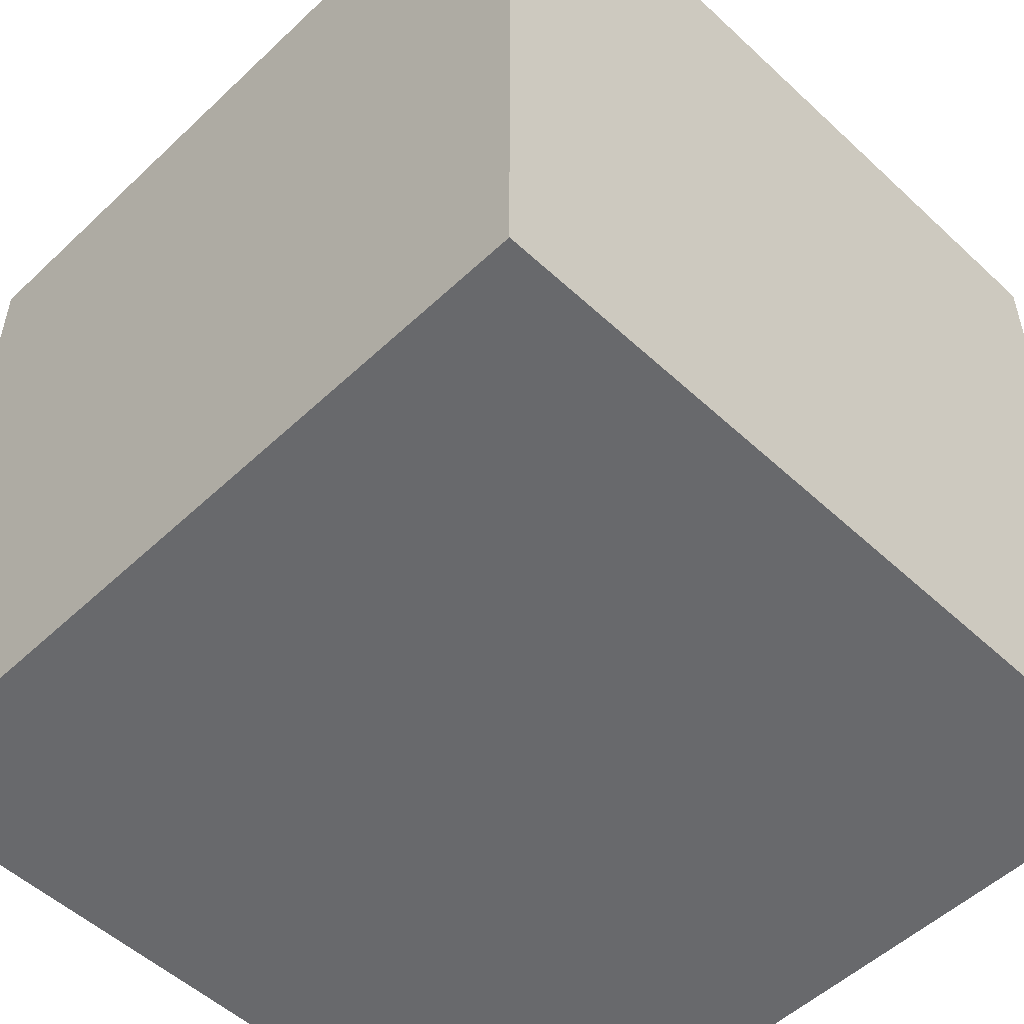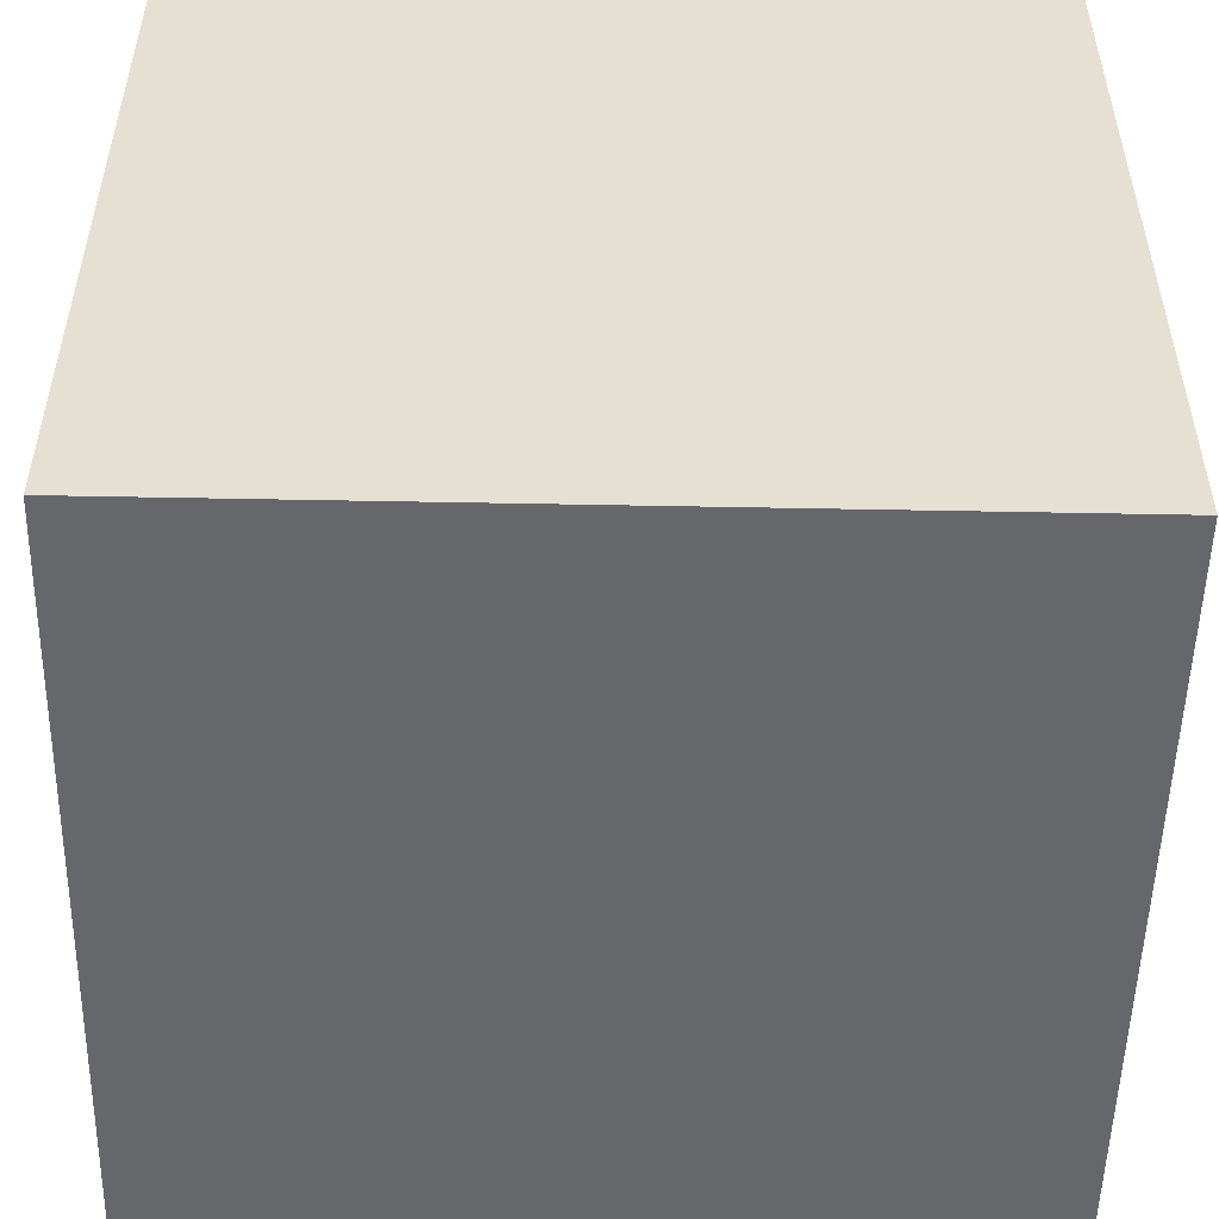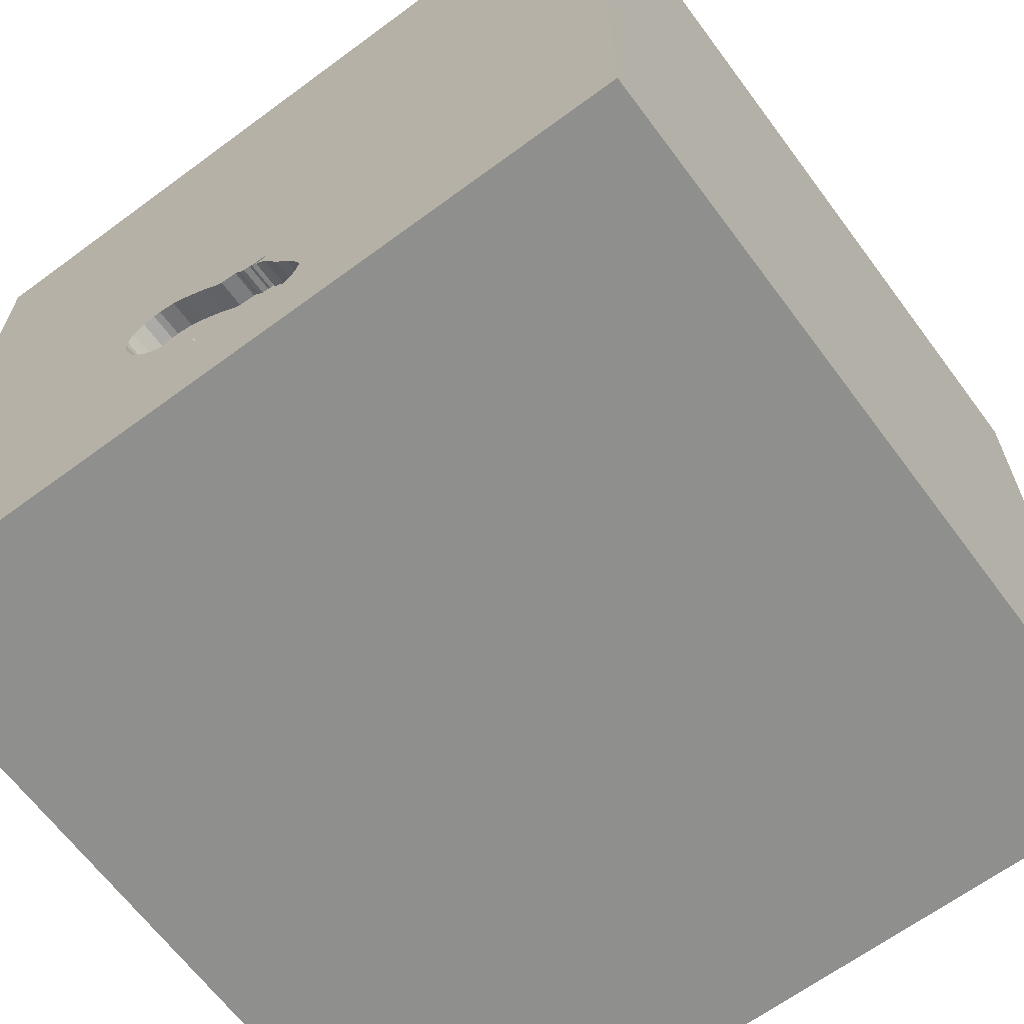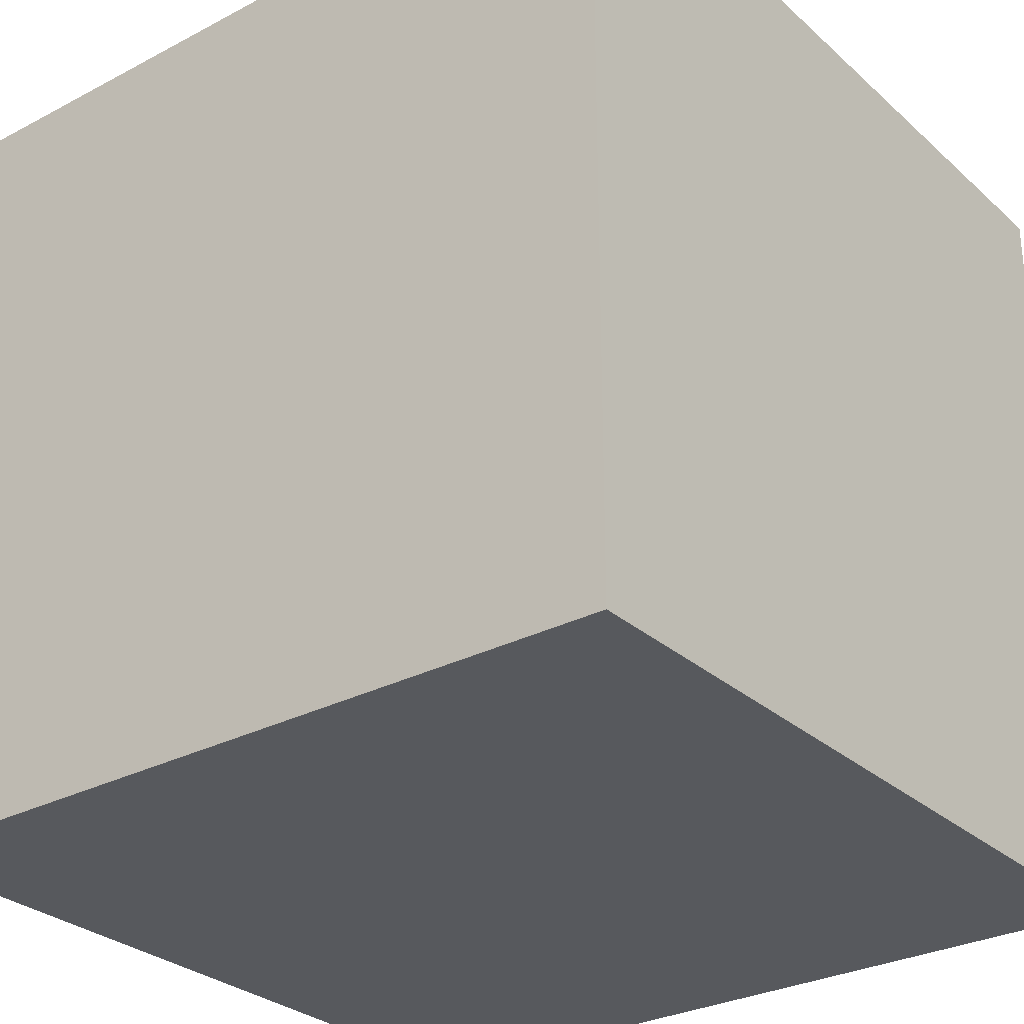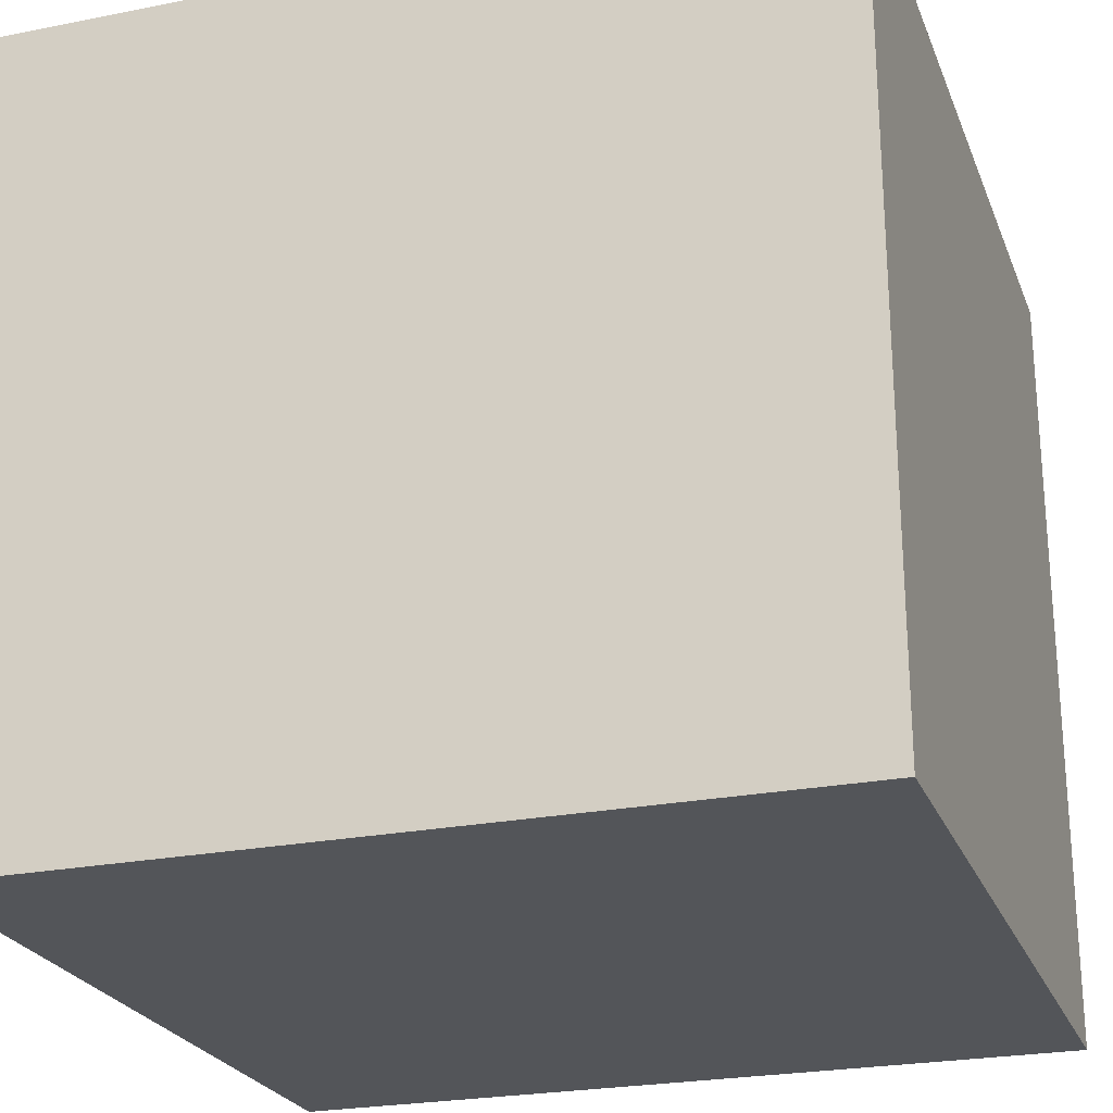
<metadata>
{"format":"obj","ext":"obj","renderer":"f3d","projection":"perspective","resolution":1024,"background":"white","views":[{"elev":-52.8,"azim":-134.8,"up":"+Y"},{"elev":-52.1,"azim":-1.2,"up":"+Z"},{"elev":-65.2,"azim":-143.4,"up":"+Z"},{"elev":-29.4,"azim":-52.2,"up":"+Z"},{"elev":-24.3,"azim":18.2,"up":"+Z"}]}
</metadata>
<code>
o shoe_15
v 0.3552 1.5 -0.4142
v -0.2564 1.5 -1.017
v -0.2564 1.4 -1.017
v 0.4884 1.5 -0.4154
v 0.4884 1.4 -0.4154
v 0.2981 1.5 -0.8801
v 0.04188 1.5 -0.615
v -0.07902 1.5 -0.6594
v -0.07746 1.5 -0.6744
v -0.07746 1.4 -0.6744
v 0.01178 1.5 -0.6453
v 0.01178 1.4 -0.6453
v 0.4187 1.5 -0.4
v -0.682 -1.143 -1.5
v -0.9896 -0.09115 -1.5
v -1.016 0.0651 1.5
v -0.8333 1.25 1.5
v -1.042 -0.4688 1.5
v -1.094 -1.5 -0.02604
v -0.6771 -1.5 -0.5208
v -0.5729 -1.5 1.302
v -0.7259 1.5 1.211
v -0.8333 -1.198 1.5
v -0.8724 0.651 1.5
v 0.1579 1.5 -1.087
v -0.08772 1.5 -0.7208
v 0.5494 1.5 -0.4922
v 0.5494 1.4 -0.4922
v -0.009937 1.5 -1.247
v 0.2033 1.5 -0.5239
v 0.2033 1.4 -0.5239
v -0.04423 1.5 -0.6739
v -0.01216 1.5 -0.6478
v -0.01216 1.4 -0.6478
v 0.1823 -0.7812 1.5
v 0.6771 0.3776 -1.5
v 0.4297 0.3906 1.5
v 0.7812 1.003 1.5
v 0.1042 -0.4102 -1.5
v 0.651 -1.5 -0.8984
v 0.4948 -1.5 0.6901
v 0.5469 -1.5 -0.2083
v 0.1823 -1.5 1.198
v 0.1562 -1.5 -0.4427
v -0.1042 -1.5 -1.5
v 0.1562 -1.5 -1.289
v 0.1302 -1.5 1.5
v -0.1107 1.175 -1.5
v 0.1893 1.5 -0.9974
v 0.3971 1.5 0.3385
v 0.3906 1.5 1.12
v 0.3141 1.5 -0.8739
v -0.1302 1.5 -1.5
v 0.4948 1.5 -1.302
v -0.1562 1.5 1.5
v 0.7682 -1.159 -1.5
v 0.2083 -1.25 1.5
v 0.625 -0.2344 1.5
v 0.1717 1.5 -0.5545
v 0.4179 1.5 -0.7964
v 0.4179 1.4 -0.7964
v -0.1412 1.5 -1.192
v 0.1401 1.5 -0.585
v 0.1401 1.4 -0.585
v -0.2995 0.3971 -1.5
v 0 -0 1.5
v -0.1562 1.25 1.5
v -0.1562 -1.5 0.4427
v 0.02604 0.7812 1.5
v 0 1.5 -1.354
v -0.1045 1.5 -1.217
v 0.1796 1.5 -1.02
v 1.042 0.4297 1.5
v 1.055 1.152 -1.5
v 1.146 -0.3516 -1.5
v 1.237 -0.3906 1.5
v 1.042 -1.5 0.4167
v 1.094 -1.5 -0.1042
v 1.224 -1.5 -0.625
v 1.5 -1.5 -1.5
v 1.198 -1.5 0.8854
v 1.185 1.5 -0.2148
v 1.185 1.5 0.8984
v 0.9635 1.5 -0.9896
v 0.09975 1.5 -1.17
v -0.05092 1.5 -1.238
v -0.2397 1.5 -1.104
v -0.2397 1.4 -1.104
v 0.01676 1.5 -0.6418
v 0.1796 1.4 -1.02
v -0.02217 1.5 -0.6534
v -0.02217 1.4 -0.6534
v -0.2625 1.5 -1.045
v -0.2625 1.4 -1.045
v 0.2416 1.5 -0.9329
v 0.5506 1.5 -0.5178
v 0.04835 1.5 -1.225
v 0.1838 1.5 -1.031
v 0.1838 1.4 -1.031
v 0.3068 1.5 -0.4435
v -0.09284 1.5 -1.221
v -0.09284 1.4 -1.221
v -0.6771 -1.5 0.625
v -0.4687 -1.5 -0
v -0.5729 -1.5 -1.068
v -0.4687 1.5 -1.25
v -0.3125 1.5 -0.5208
v -0.1164 1.5 -1.212
v -0.1164 1.4 -1.212
v -1.5 -1.172 0.1823
v -1.5 -0.6771 -0
v -1.5 -0.8073 1.198
v -1.5 -1.042 0.625
v -1.5 -0.8594 -1.276
v -1.5 0.3385 -1.055
v -1.5 0.7292 0.4167
v -1.5 0.1562 1.25
v -1.5 0.5208 -0.2344
v -1.5 0.3125 0.8333
v -1.5 -0.1302 -1.5
v -1.5 -0.1042 1.5
v -1.5 -0.1823 -1.068
v -1.5 -0 0.4687
v -1.5 0 0
v -1.5 0 -0.4687
v -1.5 -0.2865 1.172
v -1.5 1.224 0.1562
v -1.5 1.5 1.5
v -1.5 1.042 -0.4167
v -1.5 -0.4427 0.4687
v -1.5 -0.4687 -0.4297
v -1.5 -1.5 0.1302
v -1.5 -1.5 1.5
v -1.5 -1.5 -1.5
v -1.5 0.7292 1.042
v -1.5 1.5 -1.5
v -1.5 1.5 0.1302
v -1.5 -1.146 -0.9635
v -1.5 -1.198 -0.5208
v -1.5 1.12 -0.8333
v -0.2461 1.5 -1.094
v -0.08772 1.4 -0.7208
v -0.2575 1.5 -1.064
v -0.08273 1.5 -0.6673
v -0.08273 1.4 -0.6673
v 0.4187 1.4 -0.4
v -0.04423 1.4 -0.6739
v 0.625 -0.7292 1.5
v 0.8333 -1.5 1.354
v 1.5 1.5 -1.5
v 1.5 1.5 1.5
v 0.5297 1.5 -0.4489
v 0.5208 1.5 -0.6305
v -0.1412 1.4 -1.192
v 0.04188 1.4 -0.615
v 0.3141 1.4 -0.8739
v 0.3953 1.5 -0.8146
v -0.2525 1.5 -1.083
v -0.2525 1.4 -1.083
v 0.01534 1.5 -1.242
v 0.01534 1.4 -1.242
v 0.5368 1.5 -0.5888
v 0.5368 1.4 -0.5888
v 0.1824 1.5 -1.046
v 0.1824 1.4 -1.046
v -0.04679 1.5 -1.241
v -0.04679 1.4 -1.241
v 0.5506 1.4 -0.5178
v 0.4741 1.5 -0.727
v 0.02163 1.5 -0.6383
v 1.5 -1.035 0.2083
v 1.5 -0.7552 1.146
v 1.5 -0.8333 -1.5
v 1.5 -0.8333 1.5
v 1.5 0.1237 0
v 1.5 0.1888 1.107
v 1.5 0.1562 -1.5
v 1.5 -0.1465 -1.068
v 1.5 0.1302 1.5
v 1.5 1.042 0.2083
v 1.5 1.042 1.042
v 1.5 1.042 -0.7259
v 1.5 -1.5 -0.1042
v 1.5 -1.5 1.5
v 1.5 1.5 -0.1562
v 1.5 -1.263 -0.6771
v -1.146 0.9375 -1.5
v -1.198 -1.5 0.4167
v -1.25 -1.5 -0.4427
v -1.224 -1.5 0.8854
v -1.302 0.7812 1.5
v -1.152 1.5 -0.7259
v -0.7845 1.5 0.3223
v 0.1157 1.5 -0.5981
v 0.1157 1.4 -0.5981
v -0.2082 1.5 -1.13
v -0.1472 1.5 -0.8314
v -0.1472 1.4 -0.8314
v 0.5435 1.5 -0.5806
v 0.4895 1.5 -0.6995
v 0.3518 1.5 -0.8442
v 0.5471 1.5 -0.5485
v -0.173 1.5 -0.8683
v -0.3646 -1.094 1.5
v -0.4167 0.625 1.5
v -0.4557 -0.1823 1.5
v -0.1994 1.5 -1.142
v -0.1994 1.4 -1.142
v 0.05322 1.5 -0.6077
v 0.05322 1.4 -0.6077
v 0.3552 1.4 -0.4142
v 0.1334 1.5 -1.127
v 0.1334 1.4 -1.127
v -0.06361 1.5 -0.6911
v 0.8333 -1.198 1.5
v 0.5435 1.4 -0.5806
v 0.5047 1.5 -0.6724
v 0.5047 1.4 -0.6724
v -0.009936 1.4 -1.247
v -0.08293 1.5 -1.229
v -0.08293 1.4 -1.229
v 0.03147 1.5 -0.6312
v -0.07902 1.4 -0.6594
v 0.446 1.5 -0.4002
v 0.446 1.4 -0.4002
v 0.3518 1.4 -0.8442
v 0.3705 1.5 -0.8347
v 0.3705 1.4 -0.8347
v 0.5386 1.5 -0.4616
v 0.5386 1.4 -0.4616
v 0.05733 1.5 -1.224
v 0.05733 1.4 -1.224
v -0.04927 1.5 -0.6835
v -0.04927 1.4 -0.6835
v 0.2416 1.4 -0.9329
v 0.1893 1.4 -0.9974
v 0.04835 1.4 -1.225
v 0.3068 1.4 -0.4435
v -0.2082 1.4 -1.13
v -0.1985 1.5 -0.9049
v -0.1451 1.5 -1.184
v -0.1451 1.4 -1.184
v 0.2981 1.4 -0.8801
v 0.4741 1.4 -0.727
v 0.5342 1.5 -0.4552
v 0.544 1.5 -0.4769
v -0.05505 1.5 -1.235
v -0.05505 1.4 -1.235
v 0.03147 1.4 -0.6312
v -0.06361 1.4 -0.6911
v -0.1985 1.4 -0.9049
v 0.5297 1.4 -0.4489
f 190 21 133
f 121 112 133
f 113 132 133
f 132 190 133
f 133 204 23
f 133 18 121
f 112 113 133
f 132 188 190
f 190 103 21
f 47 204 133
f 121 126 112
f 113 110 132
f 21 47 133
f 23 18 133
f 121 117 126
f 188 103 190
f 47 57 204
f 126 113 112
f 132 19 188
f 204 18 23
f 126 130 113
f 18 16 121
f 21 43 47
f 113 130 110
f 204 206 18
f 130 111 110
f 110 134 132
f 132 189 19
f 103 68 21
f 206 16 18
f 121 135 117
f 117 119 126
f 126 123 130
f 110 139 134
f 134 189 132
f 19 103 188
f 68 43 21
f 57 35 204
f 16 191 121
f 128 135 121
f 119 123 126
f 111 139 110
f 19 104 103
f 43 149 47
f 184 57 47
f 35 206 204
f 191 128 121
f 149 184 47
f 184 215 57
f 16 24 191
f 135 119 117
f 43 41 149
f 130 124 111
f 111 131 139
f 139 138 134
f 104 68 103
f 57 148 35
f 35 66 206
f 123 124 130
f 189 20 19
f 19 20 104
f 68 41 43
f 215 148 57
f 206 24 16
f 206 205 24
f 124 131 111
f 131 138 139
f 41 81 149
f 119 116 123
f 131 114 138
f 134 20 189
f 35 58 66
f 135 116 119
f 116 124 123
f 134 105 20
f 104 44 68
f 148 58 35
f 66 205 206
f 24 17 191
f 17 128 191
f 124 125 131
f 138 114 134
f 20 44 104
f 81 184 149
f 58 37 66
f 68 42 41
f 184 148 215
f 116 118 124
f 44 42 68
f 77 81 41
f 184 76 148
f 66 69 205
f 128 116 135
f 125 122 131
f 122 114 131
f 172 174 184
f 76 58 148
f 205 17 24
f 124 118 125
f 105 44 20
f 42 77 41
f 174 76 184
f 37 69 66
f 193 128 22
f 116 127 118
f 15 14 134
f 205 67 17
f 17 55 128
f 128 127 116
f 105 46 44
f 42 78 77
f 171 172 184
f 69 67 205
f 22 128 55
f 125 115 122
f 114 120 134
f 77 184 81
f 58 73 37
f 193 137 128
f 137 127 128
f 127 129 118
f 118 115 125
f 122 120 114
f 15 134 120
f 39 14 15
f 134 45 105
f 77 183 184
f 67 55 17
f 14 45 134
f 45 46 105
f 171 184 183
f 175 172 171
f 174 179 76
f 46 40 44
f 44 40 42
f 172 179 174
f 76 73 58
f 192 137 193
f 129 140 118
f 65 39 15
f 78 183 77
f 176 179 172
f 37 38 69
f 69 38 67
f 51 22 55
f 51 193 22
f 140 115 118
f 42 79 78
f 175 176 172
f 50 193 51
f 40 79 42
f 73 38 37
f 137 129 127
f 115 120 122
f 179 73 76
f 38 55 67
f 107 193 50
f 140 136 115
f 187 15 120
f 1 107 50
f 107 192 193
f 56 45 14
f 186 171 183
f 178 175 171
f 107 1 100
f 137 136 129
f 115 136 120
f 36 39 65
f 39 56 14
f 46 80 40
f 79 183 78
f 38 151 55
f 82 1 50
f 100 30 107
f 192 136 137
f 136 140 129
f 187 120 136
f 65 15 187
f 40 80 79
f 51 55 151
f 13 1 82
f 82 152 4
f 224 13 82
f 82 4 224
f 59 63 107
f 107 30 59
f 170 89 107
f 107 194 209
f 7 222 170
f 107 209 7
f 107 7 170
f 48 36 65
f 178 171 186
f 181 176 175
f 181 179 176
f 179 151 73
f 73 151 38
f 152 82 84
f 27 246 229
f 245 152 84
f 84 96 27
f 229 245 84
f 84 27 229
f 63 194 107
f 107 89 11
f 32 233 214
f 107 11 33
f 9 32 214
f 107 33 91
f 9 214 26
f 107 91 8
f 144 9 26
f 107 8 144
f 107 144 26
f 75 56 39
f 45 80 46
f 79 80 183
f 182 180 175
f 180 181 175
f 181 151 179
f 84 202 96
f 26 197 203
f 107 26 203
f 74 36 48
f 36 75 39
f 56 80 45
f 186 183 80
f 83 51 151
f 83 50 51
f 199 202 84
f 84 153 162
f 84 162 199
f 107 203 240
f 84 200 217
f 84 217 153
f 2 107 240
f 106 192 107
f 178 186 80
f 182 175 178
f 84 169 200
f 196 207 106
f 106 107 2
f 106 2 93
f 106 93 143
f 87 196 106
f 106 143 158
f 141 87 106
f 106 158 141
f 48 65 187
f 82 50 83
f 84 157 60
f 60 169 84
f 71 70 106
f 207 241 62
f 108 71 106
f 106 207 62
f 106 62 108
f 157 84 49
f 49 52 201
f 227 157 49
f 49 201 227
f 70 71 101
f 220 247 86
f 70 101 220
f 220 86 166
f 70 220 166
f 70 166 29
f 54 49 84
f 52 49 6
f 231 85 70
f 70 29 160
f 97 231 70
f 70 160 97
f 53 106 70
f 136 192 106
f 53 48 187
f 150 74 48
f 185 180 182
f 151 181 180
f 185 82 83
f 150 84 82
f 6 49 95
f 212 54 70
f 70 85 212
f 53 136 106
f 53 187 136
f 150 48 53
f 177 36 74
f 177 75 36
f 173 56 75
f 173 80 56
f 173 178 80
f 177 182 178
f 150 185 182
f 185 151 180
f 185 83 151
f 150 82 185
f 150 54 84
f 49 54 72
f 53 70 54
f 150 53 54
f 150 177 74
f 177 173 75
f 177 178 173
f 150 182 177
f 212 25 164
f 98 72 54
f 54 212 164
f 54 164 98
f 195 249 210
f 235 249 195
f 195 210 194
f 155 210 249
f 12 249 235
f 243 235 195
f 209 194 210
f 194 63 195
f 7 209 210
f 210 155 7
f 222 7 155
f 155 249 222
f 170 222 249
f 249 12 170
f 234 12 235
f 6 95 235
f 235 243 6
f 64 243 195
f 64 195 63
f 12 11 89
f 89 170 12
f 12 234 92
f 235 142 234
f 64 226 243
f 63 59 64
f 12 34 11
f 12 92 34
f 147 92 234
f 235 236 142
f 142 250 234
f 52 6 243
f 243 156 52
f 95 49 236
f 236 235 95
f 228 226 64
f 243 226 156
f 59 30 31
f 31 64 59
f 33 11 34
f 34 92 33
f 92 147 223
f 147 234 32
f 198 142 236
f 250 142 214
f 214 233 234
f 234 250 214
f 226 228 201
f 61 228 64
f 201 52 156
f 156 226 201
f 31 61 64
f 30 100 31
f 91 33 92
f 92 223 91
f 147 10 223
f 233 32 234
f 32 9 147
f 142 198 26
f 236 90 198
f 26 214 142
f 90 236 49
f 49 72 90
f 227 201 228
f 157 227 228
f 228 61 157
f 31 244 61
f 238 31 100
f 8 91 223
f 10 147 9
f 10 145 223
f 197 26 198
f 90 251 198
f 72 98 90
f 61 60 157
f 31 218 244
f 169 60 61
f 61 244 169
f 31 238 218
f 223 145 8
f 9 144 145
f 145 10 9
f 203 197 198
f 198 251 203
f 213 251 90
f 99 90 98
f 200 169 244
f 244 218 200
f 218 238 163
f 100 1 211
f 211 238 100
f 144 8 145
f 251 240 203
f 213 242 251
f 165 213 90
f 99 165 90
f 98 164 99
f 218 217 200
f 153 217 218
f 218 163 153
f 163 238 211
f 251 3 240
f 213 102 242
f 242 239 251
f 25 212 213
f 213 165 25
f 165 99 164
f 163 162 153
f 163 211 146
f 146 211 1
f 1 13 146
f 2 240 3
f 239 3 251
f 213 248 102
f 242 102 109
f 242 208 239
f 164 25 165
f 213 212 85
f 199 162 163
f 163 216 199
f 163 146 168
f 93 2 3
f 3 94 93
f 3 239 159
f 248 213 237
f 248 221 102
f 154 242 109
f 71 108 109
f 109 102 71
f 208 242 207
f 239 208 196
f 85 231 232
f 232 213 85
f 168 216 163
f 146 5 168
f 13 224 225
f 225 146 13
f 3 159 94
f 239 88 159
f 237 161 248
f 213 232 237
f 221 248 220
f 102 221 101
f 62 241 242
f 242 154 62
f 108 62 154
f 154 109 108
f 102 101 71
f 241 207 242
f 207 196 208
f 231 97 232
f 202 199 216
f 216 168 202
f 5 146 225
f 252 168 5
f 224 4 225
f 143 93 94
f 94 159 143
f 196 87 88
f 88 239 196
f 141 158 159
f 159 88 141
f 161 237 160
f 161 219 248
f 237 232 97
f 247 220 248
f 220 101 221
f 168 96 202
f 5 225 4
f 28 168 252
f 252 5 152
f 158 143 159
f 87 141 88
f 97 160 237
f 160 29 161
f 219 161 29
f 248 219 167
f 86 247 248
f 248 167 86
f 168 28 96
f 4 152 5
f 230 28 252
f 152 245 252
f 29 166 167
f 167 219 29
f 166 86 167
f 27 96 28
f 246 27 28
f 28 230 246
f 245 229 230
f 230 252 245
f 229 246 230

</code>
